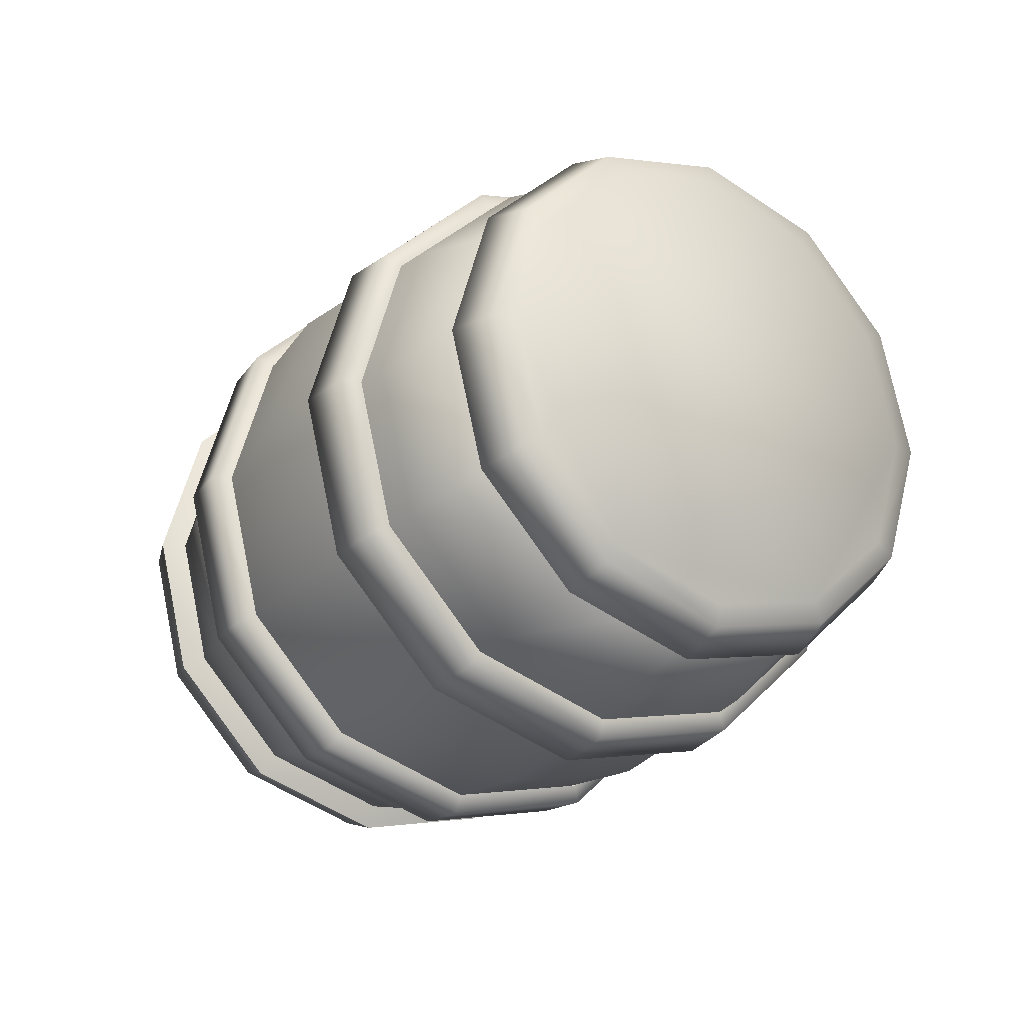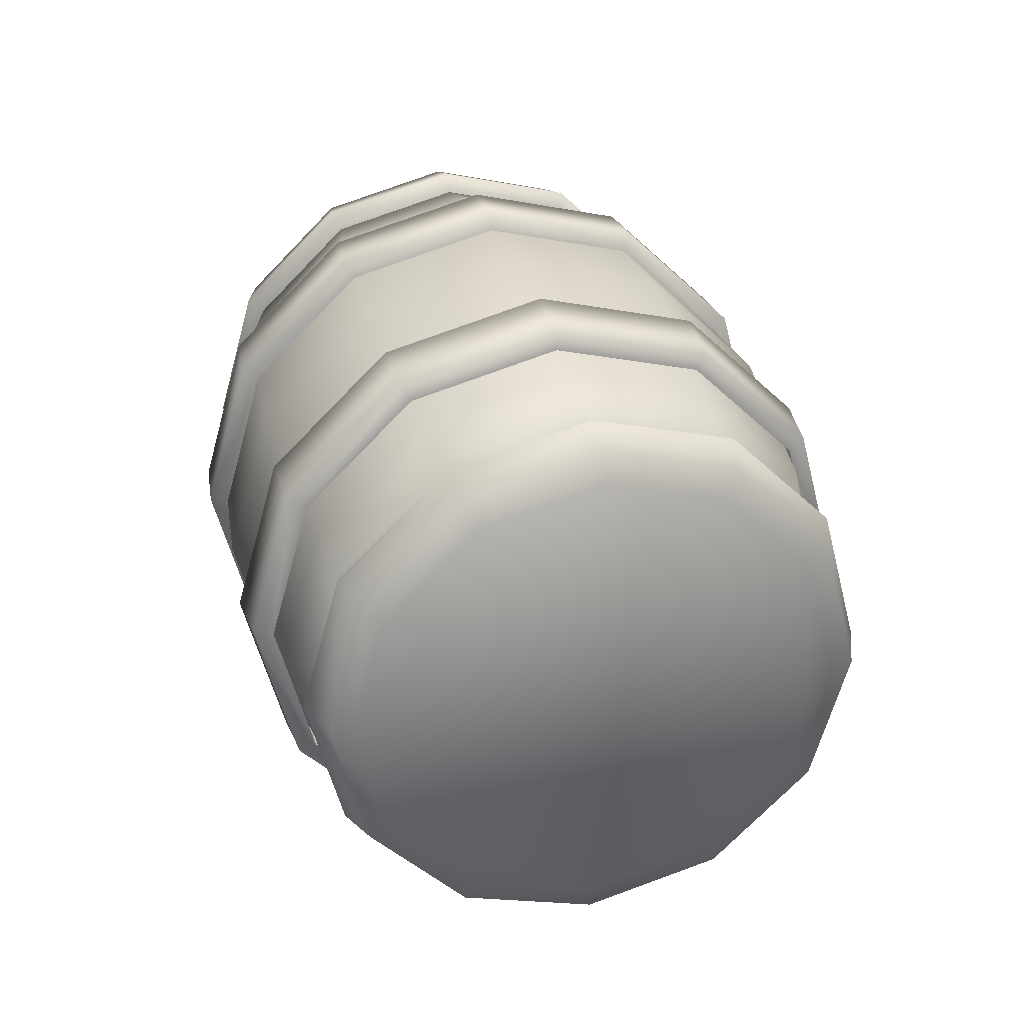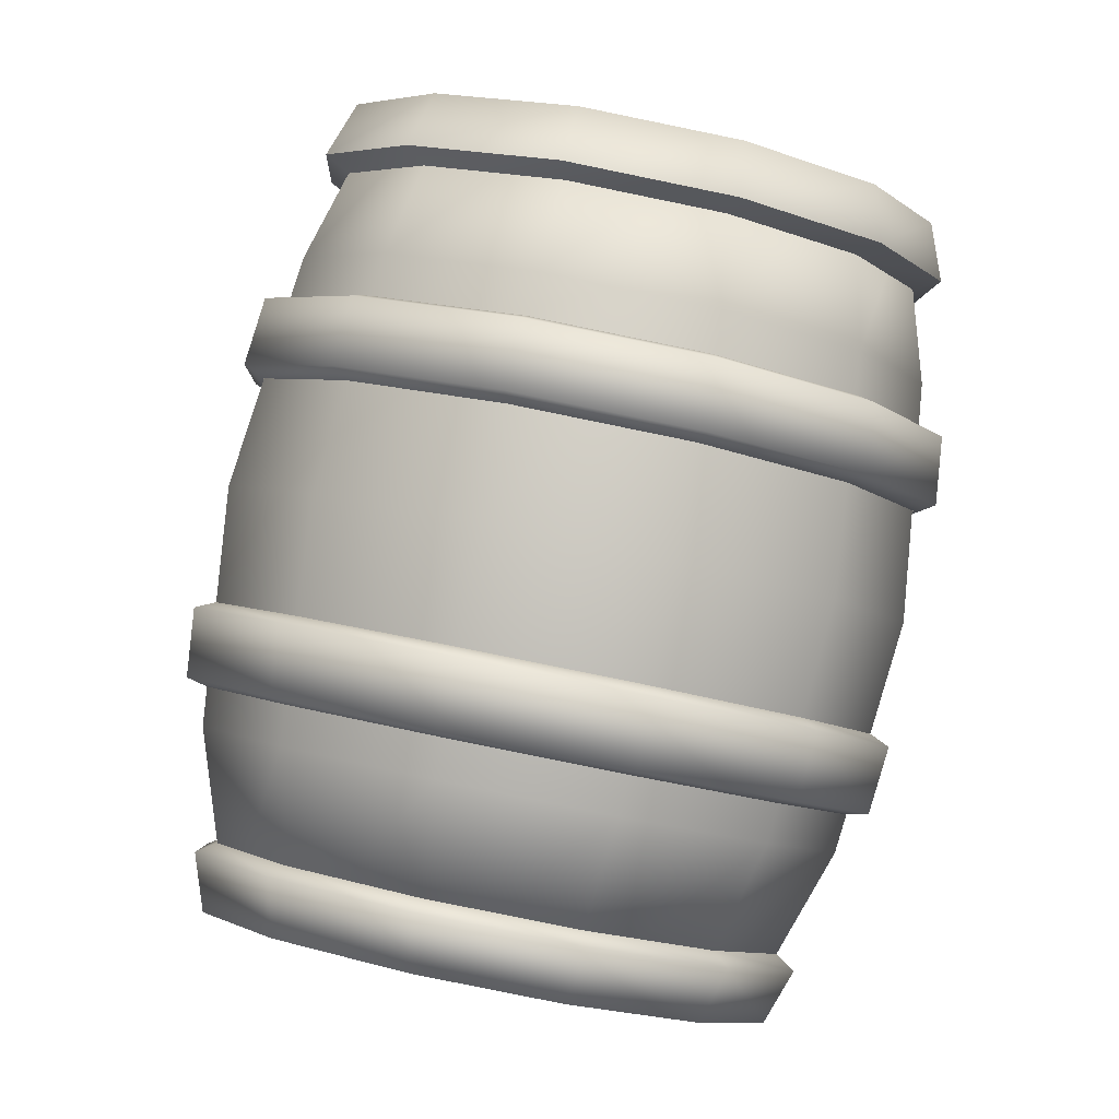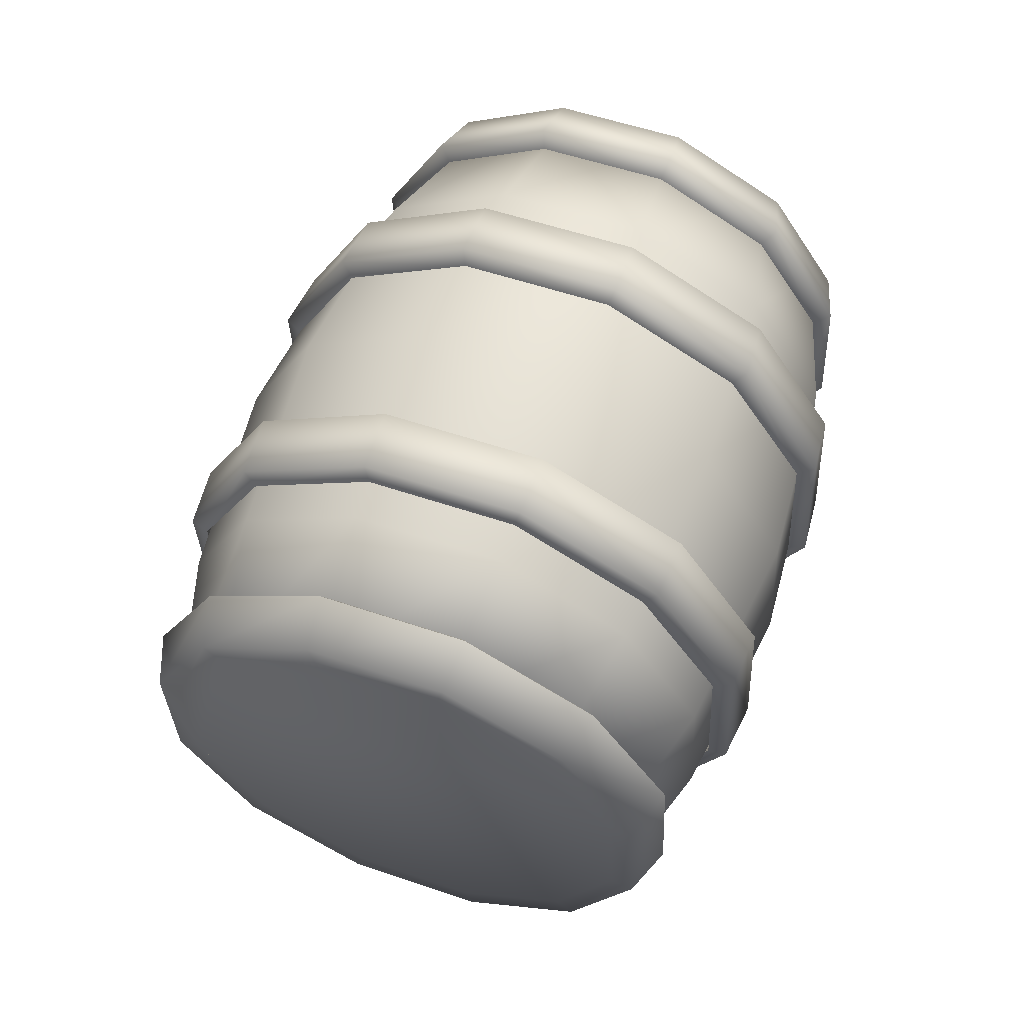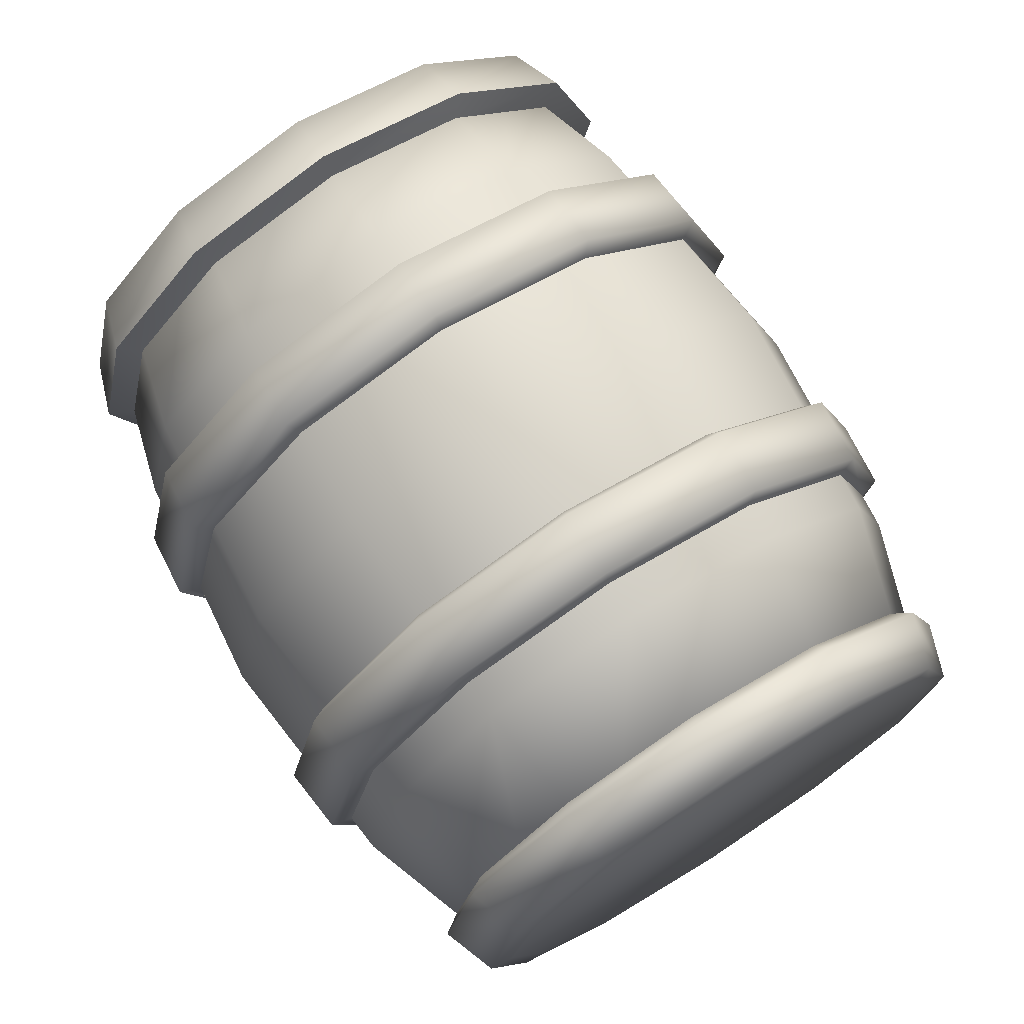
<metadata>
{"format":"obj","ext":"obj","renderer":"f3d","projection":"perspective","resolution":1024,"background":"white","views":[{"elev":60.7,"azim":-127.9,"up":"+Z"},{"elev":-28.2,"azim":107.8,"up":"+Z"},{"elev":-70.1,"azim":142.7,"up":"+Y"},{"elev":-57.2,"azim":-85.1,"up":"+Z"},{"elev":-79.6,"azim":-169.6,"up":"+Y"}]}
</metadata>
<code>
g _barrel_LOD1_13
v -6388 -1016 3959
v -6397 -1004 3960
v -6402 -1007 3977
v -6390 -1021 3976
v -6411 -997.2 3956
v -6418 -999.3 3973
v -6425 -997.8 3950
v -6434 -1000 3965
v -6425 -997.8 3950
v -6436 -1006 3941
v -6447 -1009 3955
v -6434 -1000 3965
v -6440 -1018 3933
v -6452 -1024 3946
v -6437 -1033 3928
v -6448 -1041 3940
v -6427 -1045 3927
v -6437 -1055 3939
v -6414 -1052 3930
v -6421 -1063 3943
v -6399 -1051 3937
v -6404 -1062 3951
v -6389 -1043 3946
v -6392 -1053 3961
v -6384 -1031 3954
v -6387 -1038 3970
v -6410 -1015 4001
v -6398 -1031 3999
v -6428 -1006 3996
v -6446 -1007 3988
v -6459 -1017 3977
v -6446 -1007 3988
v -6465 -1033 3967
v -6461 -1052 3960
v -6448 -1067 3959
v -6431 -1076 3963
v -6413 -1075 3972
v -6400 -1065 3983
v -6394 -1049 3993
v -6422 -1027 4021
v -6410 -1041 4020
v -6438 -1019 4017
v -6455 -1019 4009
v -6467 -1028 3999
v -6455 -1019 4009
v -6472 -1044 3989
v -6469 -1061 3983
v -6457 -1075 3982
v -6441 -1083 3986
v -6424 -1083 3994
v -6412 -1073 4004
v -6406 -1058 4014
v -6433 -1039 4034
v -6423 -1050 4033
v -6446 -1032 4031
v -6459 -1033 4024
v -6470 -1040 4016
v -6459 -1033 4024
v -6474 -1053 4008
v -6471 -1066 4003
v -6461 -1078 4002
v -6448 -1085 4006
v -6435 -1084 4012
v -6425 -1077 4020
v -6420 -1064 4028
v -6407 -1071 3961
v -6426 -1072 3952
v -6423 -1068 3946
v -6460 -1028 3956
v -6455 -1011 3966
v -6451 -1009 3960
v -6457 -1025 3950
v -6476 -1049 4001
v -6473 -1049 4001
v -6470 -1064 3995
v -6472 -1065 3995
v -6476 -1052 4007
v -6476 -1049 4001
v -6472 -1065 3995
v -6473 -1067 4002
v -6474 -1053 4008
v -6476 -1052 4007
v -6473 -1067 4002
v -6471 -1066 4003
v -6471 -1035 4010
v -6469 -1036 4009
v -6472 -1038 4015
v -6471 -1035 4010
v -6470 -1040 4016
v -6472 -1038 4015
v -6459 -1026 4020
v -6457 -1027 4018
v -6460 -1030 4024
v -6459 -1026 4020
v -6459 -1033 4024
v -6460 -1030 4024
v -6429 -1047 3926
v -6439 -1034 3927
v -6437 -1033 3928
v -6427 -1045 3927
v -6432 -1051 3930
v -6444 -1037 3931
v -6439 -1034 3927
v -6429 -1047 3926
v -6431 -1049 3932
v -6442 -1036 3933
v -6444 -1037 3931
v -6432 -1051 3930
v -6414 -1054 3929
v -6414 -1052 3930
v -6416 -1059 3933
v -6414 -1054 3929
v -6417 -1057 3936
v -6416 -1059 3933
v -6398 -1054 3937
v -6399 -1051 3937
v -6400 -1058 3941
v -6398 -1054 3937
v -6401 -1056 3943
v -6400 -1058 3941
v -6387 -1045 3946
v -6389 -1043 3946
v -6387 -1049 3951
v -6387 -1045 3946
v -6390 -1048 3952
v -6387 -1049 3951
v -6382 -1031 3955
v -6384 -1031 3954
v -6382 -1034 3960
v -6382 -1031 3955
v -6385 -1034 3961
v -6382 -1034 3960
v -6385 -1015 3960
v -6388 -1016 3959
v -6386 -1017 3966
v -6385 -1015 3960
v -6389 -1018 3966
v -6386 -1017 3966
v -6396 -1002 3961
v -6397 -1004 3960
v -6397 -1003 3968
v -6396 -1002 3961
v -6399 -1005 3967
v -6397 -1003 3968
v -6411 -994.7 3958
v -6411 -997.2 3956
v -6413 -995 3964
v -6411 -994.7 3958
v -6414 -998.1 3964
v -6413 -995 3964
v -6426 -995.3 3950
v -6425 -997.8 3950
v -6430 -995.7 3956
v -6426 -995.3 3950
v -6429 -998.8 3956
v -6430 -995.7 3956
v -6438 -1004 3941
v -6436 -1006 3941
v -6442 -1005 3946
v -6438 -1004 3941
v -6440 -1007 3947
v -6442 -1005 3946
v -6443 -1018 3932
v -6440 -1018 3933
v -6447 -1020 3937
v -6443 -1018 3932
v -6445 -1021 3939
v -6447 -1020 3937
v -6439 -1034 3927
v -6437 -1033 3928
v -6444 -1037 3931
v -6439 -1034 3927
v -6442 -1036 3933
v -6444 -1037 3931
v -6440 -1059 3942
v -6453 -1044 3943
v -6451 -1043 3944
v -6439 -1058 3943
v -6444 -1063 3948
v -6456 -1047 3949
v -6453 -1044 3943
v -6440 -1059 3942
v -6443 -1062 3950
v -6455 -1047 3951
v -6456 -1047 3949
v -6444 -1063 3948
v -6423 -1068 3946
v -6423 -1066 3947
v -6426 -1070 3954
v -6426 -1072 3952
v -6405 -1067 3955
v -6406 -1065 3955
v -6459 -1029 3957
v -6453 -1013 3967
v -6455 -1011 3966
v -6405 -1067 3955
v -6409 -1069 3962
v -6407 -1071 3961
v -6391 -1057 3966
v -6393 -1056 3965
v -6394 -1061 3972
v -6391 -1057 3966
v -6396 -1060 3973
v -6394 -1061 3972
v -6386 -1041 3976
v -6388 -1040 3974
v -6388 -1044 3982
v -6386 -1041 3976
v -6390 -1044 3982
v -6388 -1044 3982
v -6390 -1023 3982
v -6391 -1023 3981
v -6392 -1025 3989
v -6390 -1023 3982
v -6394 -1026 3989
v -6392 -1025 3989
v -6402 -1007 3984
v -6403 -1008 3982
v -6405 -1009 3990
v -6402 -1007 3984
v -6406 -1011 3990
v -6405 -1009 3990
v -6420 -998.4 3979
v -6419 -1000 3978
v -6422 -1001 3986
v -6420 -998.4 3979
v -6423 -1003 3986
v -6422 -1001 3986
v -6438 -999.1 3970
v -6436 -1001 3970
v -6441 -1001 3977
v -6438 -999.1 3970
v -6440 -1004 3977
v -6441 -1001 3977
v -6451 -1009 3960
v -6449 -1010 3959
v -6457 -1025 3950
v -6454 -1026 3950
v -6398 -1054 4004
v -6400 -1053 4003
v -6404 -1036 4009
v -6451 -1011 3999
v -6450 -1013 3998
v -6463 -1023 3987
v -6460 -1028 3956
v -6453 -1044 3943
v -6451 -1043 3944
v -6456 -1047 3949
v -6453 -1044 3943
v -6455 -1047 3951
v -6456 -1047 3949
v -6457 -1075 3977
v -6456 -1074 3978
v -6467 -1059 3980
v -6469 -1060 3978
v -6454 -1073 3970
v -6457 -1075 3977
v -6469 -1060 3978
v -6467 -1057 3971
v -6453 -1071 3970
v -6454 -1073 3970
v -6467 -1057 3971
v -6464 -1056 3972
v -6439 -1084 3981
v -6439 -1082 3982
v -6436 -1082 3974
v -6439 -1084 3981
v -6436 -1079 3974
v -6436 -1082 3974
v -6421 -1083 3990
v -6422 -1081 3990
v -6418 -1081 3983
v -6421 -1083 3990
v -6418 -1079 3983
v -6418 -1081 3983
v -6408 -1073 4000
v -6410 -1072 4001
v -6404 -1071 3994
v -6408 -1073 4000
v -6405 -1069 3993
v -6404 -1071 3994
v -6402 -1057 4010
v -6404 -1057 4010
v -6398 -1054 4004
v -6402 -1057 4010
v -6406 -1038 4017
v -6408 -1039 4016
v -6402 -1035 4011
v -6406 -1038 4017
v -6402 -1035 4011
v -6473 -1041 3984
v -6471 -1042 3986
v -6466 -1027 3995
v -6418 -1023 4018
v -6420 -1025 4018
v -6415 -1019 4012
v -6418 -1023 4018
v -6416 -1021 4010
v -6415 -1019 4012
v -6436 -1014 4014
v -6436 -1017 4014
v -6433 -1011 4008
v -6436 -1014 4014
v -6433 -1012 4006
v -6433 -1011 4008
v -6454 -1015 4005
v -6453 -1017 4005
v -6451 -1011 3999
v -6454 -1015 4005
v -6467 -1025 3994
v -6465 -1022 3988
v -6467 -1025 3994
v -6465 -1022 3988
v -6463 -1080 4001
v -6461 -1079 3994
v -6446 -1087 3998
v -6434 -1086 4011
v -6430 -1086 4006
v -6418 -1077 4015
v -6471 -1038 3978
v -6473 -1041 3984
v -6468 -1038 3978
v -6471 -1038 3978
v -6469 -1060 3978
v -6467 -1059 3980
v -6467 -1057 3971
v -6469 -1060 3978
v -6464 -1056 3972
v -6467 -1057 3971
v -6463 -1080 4001
v -6461 -1078 4002
v -6471 -1066 4003
v -6473 -1067 4002
v -6473 -1067 4002
v -6472 -1065 3995
v -6460 -1077 3994
v -6461 -1079 3994
v -6472 -1065 3995
v -6470 -1064 3995
v -6448 -1087 4004
v -6448 -1085 4006
v -6448 -1087 4004
v -6419 -1075 4014
v -6418 -1077 4015
v -6430 -1086 4006
v -6445 -1084 3998
v -6446 -1087 3998
v -6434 -1086 4011
v -6435 -1084 4012
v -6431 -1084 4005
v -6422 -1078 4020
v -6425 -1077 4020
v -6422 -1078 4020
v -6417 -1047 4030
v -6421 -1050 4034
v -6418 -1065 4028
v -6428 -1033 4031
v -6431 -1037 4035
v -6418 -1065 4028
v -6420 -1064 4028
v -6413 -1063 4024
v -6415 -1062 4022
v -6413 -1063 4024
v -6421 -1050 4034
v -6423 -1050 4033
v -6418 -1047 4028
v -6417 -1047 4030
v -6431 -1037 4035
v -6433 -1039 4034
v -6446 -1030 4031
v -6443 -1027 4025
v -6443 -1025 4027
v -6428 -1033 4031
v -6428 -1034 4029
v -6446 -1032 4031
v -6443 -1025 4027
v -6446 -1030 4031
f 231 232 70
f 71 70 232
f 70 71 69
f 72 69 71
f 69 72 248
f 249 248 72
f 180 181 179
f 182 179 181
f 179 182 67
f 68 67 182
f 67 68 66
f 196 66 68
f 66 196 201
f 202 201 196
f 201 202 207
f 208 207 202
f 207 208 213
f 214 213 208
f 213 214 219
f 220 219 214
f 219 220 225
f 226 225 220
f 225 226 231
f 232 231 226
f 8 5 7
f 5 8 6
f 30 6 8
f 6 30 29
f 43 29 30
f 29 43 42
f 56 42 43
f 42 56 55
f 6 2 5
f 2 6 3
f 29 3 6
f 3 29 27
f 42 27 29
f 27 42 40
f 55 40 42
f 40 55 53
f 3 1 2
f 1 3 4
f 27 4 3
f 4 27 28
f 40 28 27
f 28 40 41
f 53 41 40
f 41 53 54
f 4 25 1
f 25 4 26
f 28 26 4
f 26 28 39
f 41 39 28
f 39 41 52
f 54 52 41
f 52 54 65
f 26 23 25
f 23 26 24
f 39 24 26
f 24 39 38
f 52 38 39
f 38 52 51
f 65 51 52
f 51 65 64
f 24 21 23
f 21 24 22
f 38 22 24
f 22 38 37
f 51 37 38
f 37 51 50
f 64 50 51
f 50 64 63
f 22 19 21
f 19 22 20
f 37 20 22
f 20 37 36
f 50 36 37
f 36 50 49
f 63 49 50
f 49 63 62
f 20 17 19
f 17 20 18
f 36 18 20
f 18 36 35
f 49 35 36
f 35 49 48
f 62 48 49
f 48 62 61
f 18 15 17
f 15 18 16
f 35 16 18
f 16 35 34
f 48 34 35
f 34 48 47
f 61 47 48
f 47 61 60
f 16 13 15
f 13 16 14
f 34 14 16
f 14 34 33
f 47 33 34
f 33 47 46
f 60 46 47
f 46 60 59
f 14 10 13
f 10 14 11
f 33 11 14
f 11 33 31
f 46 31 33
f 31 46 44
f 59 44 46
f 44 59 57
f 11 9 10
f 9 11 12
f 31 12 11
f 12 31 32
f 44 32 31
f 32 44 45
f 57 45 44
f 45 57 58
f 336 338 339
f 338 336 337
f 346 337 336
f 337 346 347
f 350 347 346
f 347 350 345
f 343 345 350
f 345 343 344
f 362 344 343
f 344 362 363
f 366 363 362
f 363 366 367
f 374 367 366
f 367 374 373
f 371 373 374
f 373 371 372
f 92 372 371
f 372 92 91
f 86 91 92
f 91 86 85
f 74 85 86
f 85 74 73
f 75 73 74
f 73 75 76
f 315 334 335
f 334 315 314
f 316 314 315
f 314 316 342
f 318 342 316
f 342 318 317
f 319 317 318
f 317 319 353
f 361 353 319
f 353 361 356
f 354 356 361
f 356 354 355
f 357 355 354
f 355 357 358
f 376 358 357
f 358 376 377
f 94 377 376
f 377 94 93
f 88 93 94
f 93 88 87
f 78 87 88
f 87 78 77
f 79 77 78
f 77 79 80
f 330 332 333
f 332 330 331
f 340 331 330
f 331 340 341
f 348 341 340
f 341 348 349
f 351 349 348
f 349 351 352
f 359 352 351
f 352 359 360
f 364 360 359
f 360 364 365
f 368 365 364
f 365 368 369
f 370 369 368
f 369 370 375
f 96 375 370
f 375 96 95
f 90 95 96
f 95 90 89
f 82 89 90
f 89 82 81
f 83 81 82
f 81 83 84
f 98 99 97
f 100 97 99
f 97 100 109
f 110 109 100
f 109 110 115
f 116 115 110
f 115 116 121
f 122 121 116
f 121 122 127
f 128 127 122
f 127 128 133
f 134 133 128
f 133 134 139
f 140 139 134
f 139 140 145
f 146 145 140
f 145 146 151
f 152 151 146
f 151 152 157
f 158 157 152
f 157 158 163
f 164 163 158
f 163 164 169
f 170 169 164
f 102 103 101
f 104 101 103
f 101 104 111
f 112 111 104
f 111 112 117
f 118 117 112
f 117 118 123
f 124 123 118
f 123 124 129
f 130 129 124
f 129 130 135
f 136 135 130
f 135 136 141
f 142 141 136
f 141 142 147
f 148 147 142
f 147 148 153
f 154 153 148
f 153 154 159
f 160 159 154
f 159 160 165
f 166 165 160
f 165 166 171
f 172 171 166
f 106 107 105
f 108 105 107
f 105 108 113
f 114 113 108
f 113 114 119
f 120 119 114
f 119 120 125
f 126 125 120
f 125 126 131
f 132 131 126
f 131 132 137
f 138 137 132
f 137 138 143
f 144 143 138
f 143 144 149
f 150 149 144
f 149 150 155
f 156 155 150
f 155 156 161
f 162 161 156
f 161 162 167
f 168 167 162
f 167 168 173
f 174 173 168
f 176 177 175
f 178 175 177
f 175 178 187
f 188 187 178
f 187 188 191
f 192 191 188
f 191 192 199
f 200 199 192
f 199 200 205
f 206 205 200
f 205 206 211
f 212 211 206
f 211 212 217
f 218 217 212
f 217 218 223
f 224 223 218
f 223 224 229
f 230 229 224
f 229 230 235
f 236 235 230
f 235 236 237
f 238 237 236
f 237 238 246
f 247 246 238
f 184 185 183
f 186 183 185
f 183 186 189
f 190 189 186
f 189 190 197
f 198 197 190
f 197 198 203
f 204 203 198
f 203 204 209
f 210 209 204
f 209 210 215
f 216 215 210
f 215 216 221
f 222 221 216
f 221 222 227
f 228 227 222
f 227 228 233
f 234 233 228
f 233 234 194
f 195 194 234
f 194 195 193
f 245 193 195
f 193 245 250
f 251 250 245
f 260 262 263
f 262 260 261
f 268 261 260
f 261 268 269
f 274 269 268
f 269 274 275
f 280 275 274
f 275 280 281
f 240 281 280
f 281 240 239
f 241 239 240
f 239 241 290
f 298 290 241
f 290 298 299
f 304 299 298
f 299 304 305
f 243 305 304
f 305 243 242
f 244 242 243
f 242 244 313
f 322 313 244
f 313 322 323
f 328 323 322
f 323 328 329
f 292 324 325
f 324 292 291
f 293 291 292
f 291 293 310
f 307 310 293
f 310 307 306
f 301 306 307
f 306 301 300
f 295 300 301
f 300 295 294
f 287 294 295
f 294 287 286
f 283 286 287
f 286 283 282
f 277 282 283
f 282 277 276
f 271 276 277
f 276 271 270
f 265 270 271
f 270 265 264
f 253 264 265
f 264 253 252
f 254 252 253
f 252 254 255
f 321 326 327
f 326 321 320
f 312 320 321
f 320 312 311
f 309 311 312
f 311 309 308
f 303 308 309
f 308 303 302
f 297 302 303
f 302 297 296
f 289 296 297
f 296 289 288
f 285 288 289
f 288 285 284
f 279 284 285
f 284 279 278
f 273 278 279
f 278 273 272
f 267 272 273
f 272 267 266
f 257 266 267
f 266 257 256
f 258 256 257
f 256 258 259
v -6414 -1052 3930
v -6427 -1045 3927
v -6437 -1033 3928
v -6440 -1018 3933
v -6436 -1006 3941
v -6389 -1043 3946
v -6399 -1051 3937
v -6423 -1050 4033
v -6433 -1039 4034
v -6420 -1064 4028
v -6459 -1033 4024
v -6461 -1078 4002
v -6435 -1084 4012
v -6425 -1077 4020
v -6448 -1085 4006
v -6474 -1053 4008
v -6471 -1066 4003
v -6470 -1040 4016
v -6446 -1032 4031
v -6384 -1031 3954
v -6388 -1016 3959
v -6411 -997.2 3956
v -6397 -1004 3960
v -6425 -997.8 3950
f 397 383 398
f 378 383 384
f 383 378 398
f 382 398 378
f 398 382 399
f 401 399 382
f 399 400 398
f 380 378 379
f 378 380 382
f 381 382 380
f 396 388 386
f 387 386 388
f 386 387 385
f 387 388 389
f 393 389 388
f 389 393 394
f 388 395 393
f 390 389 392
f 389 390 387
f 391 387 390

</code>
